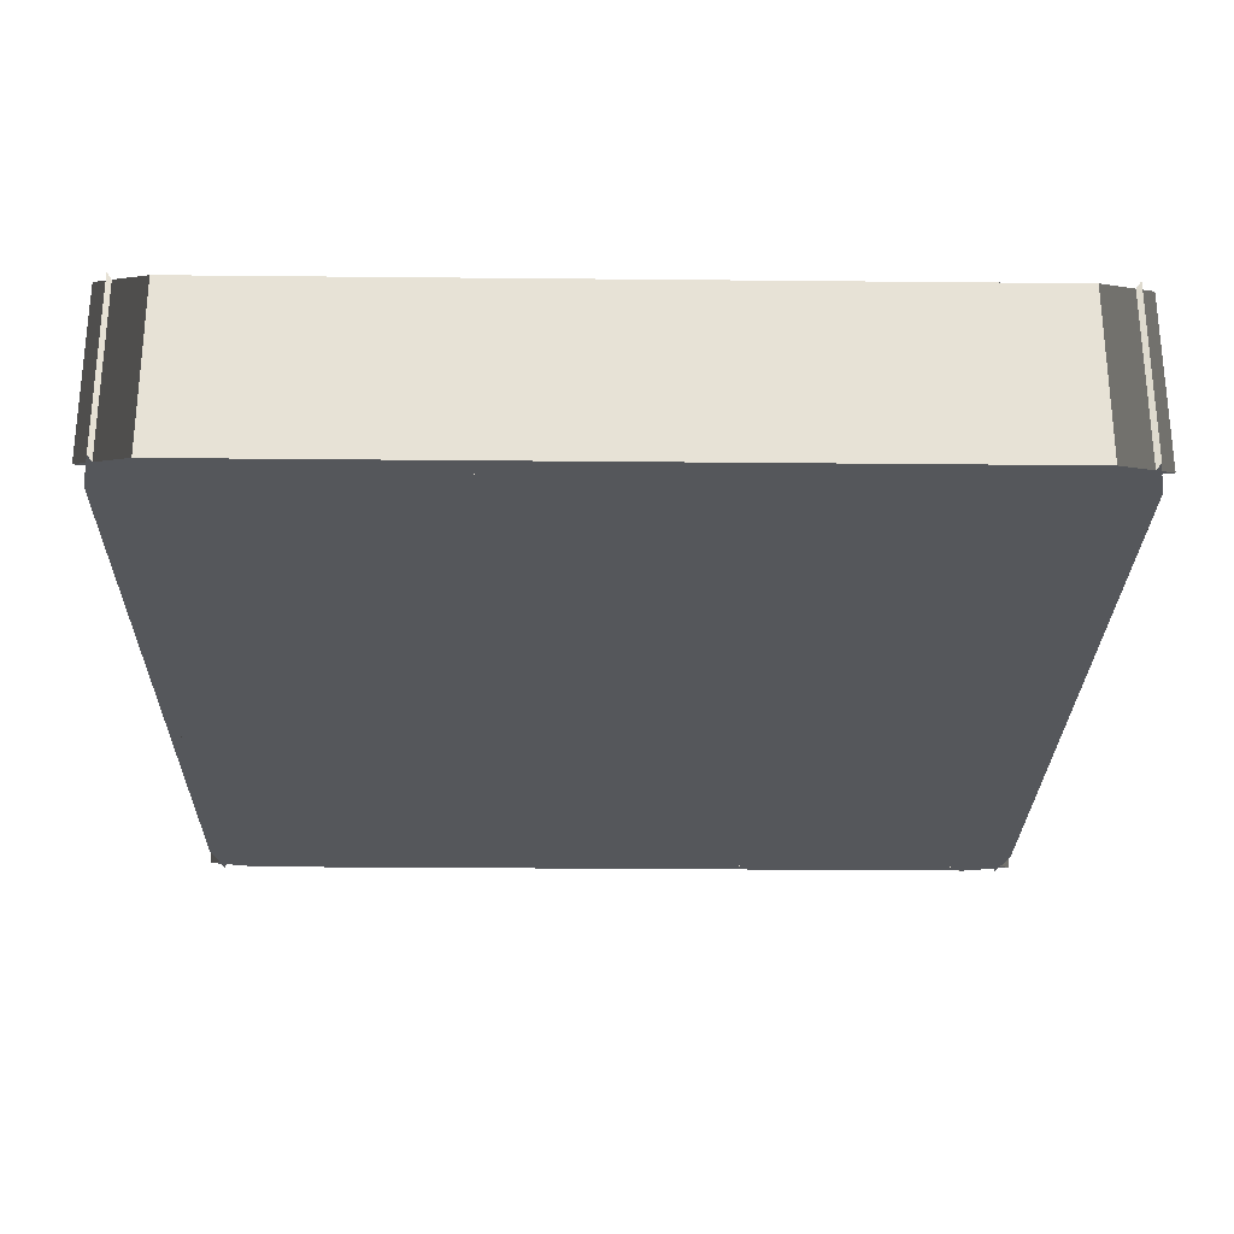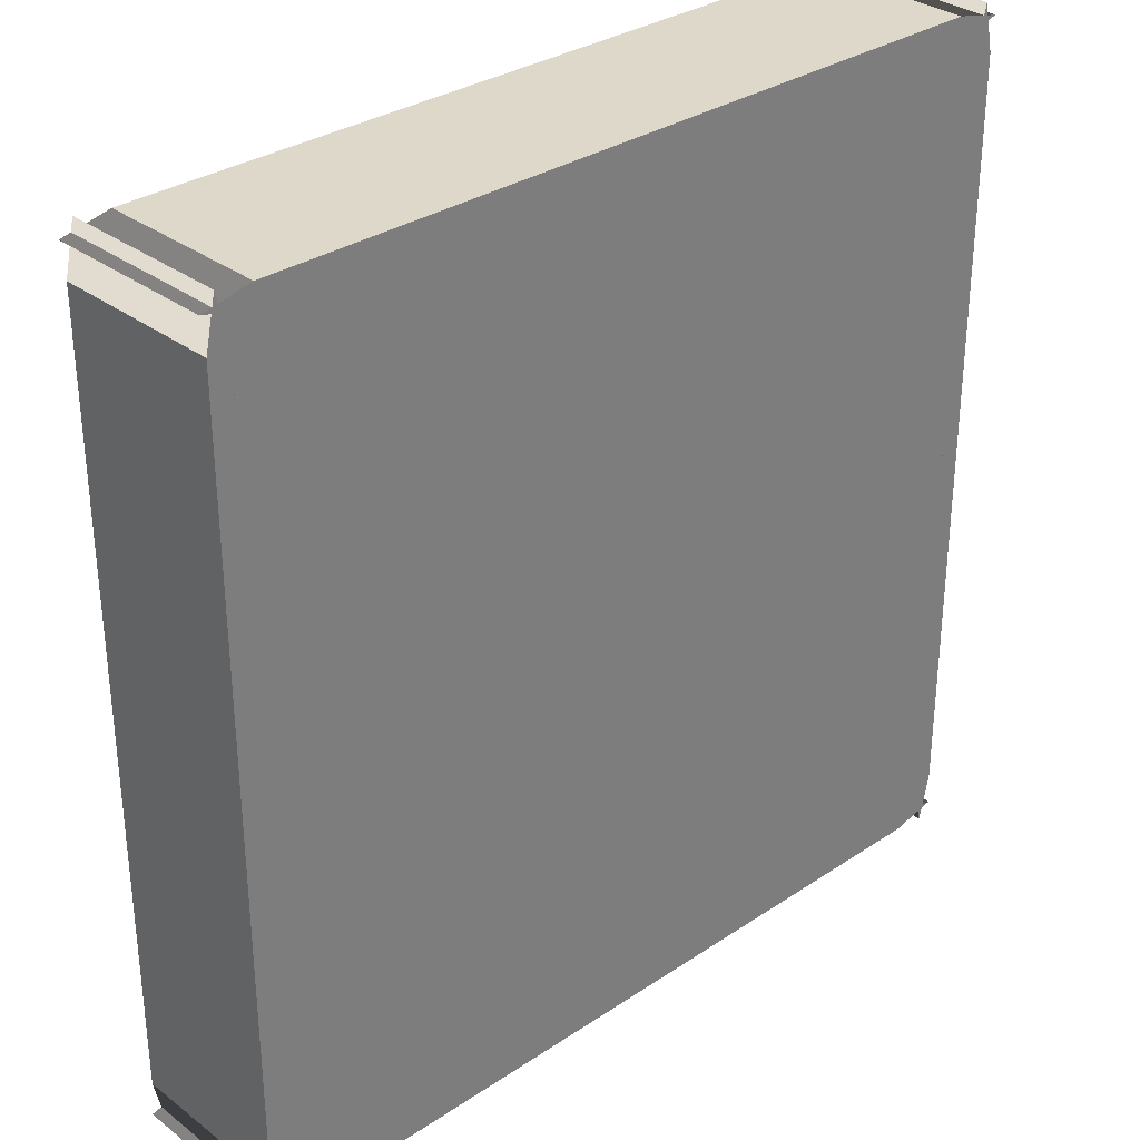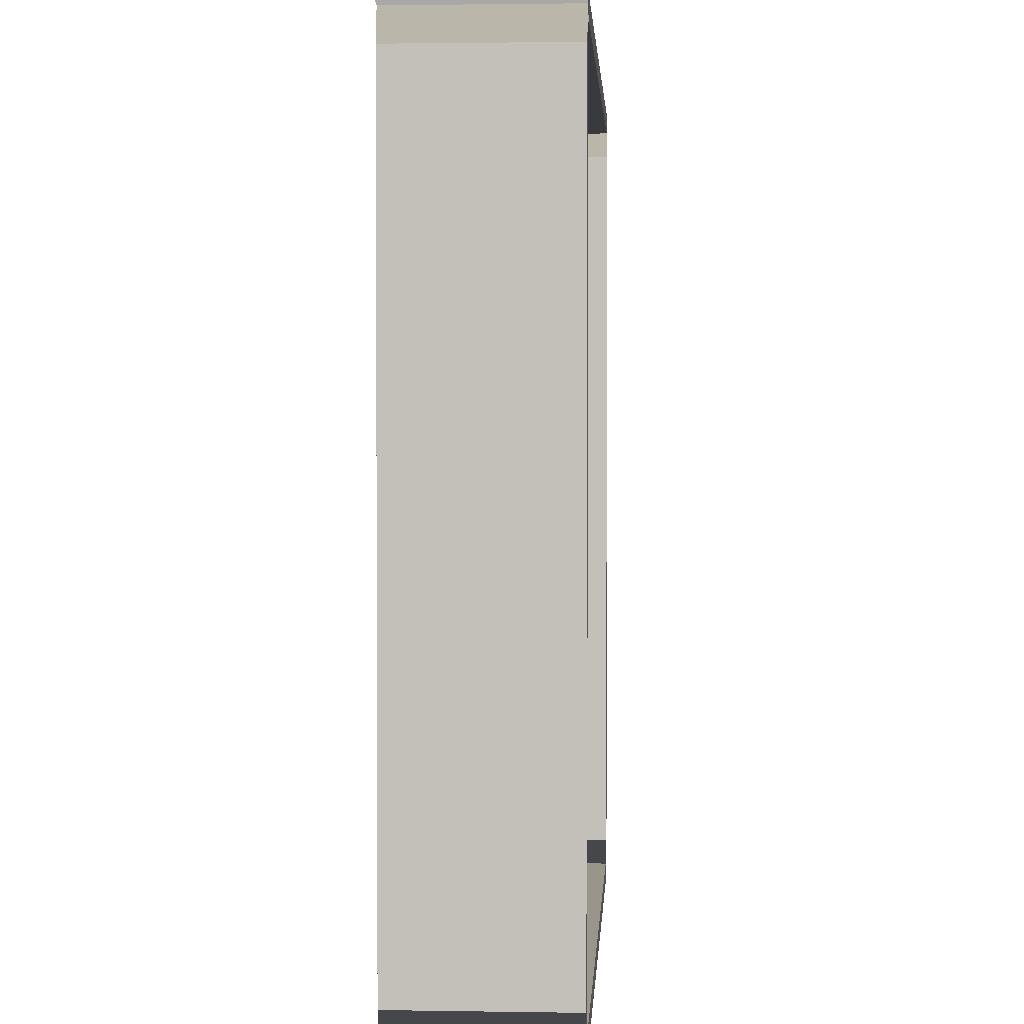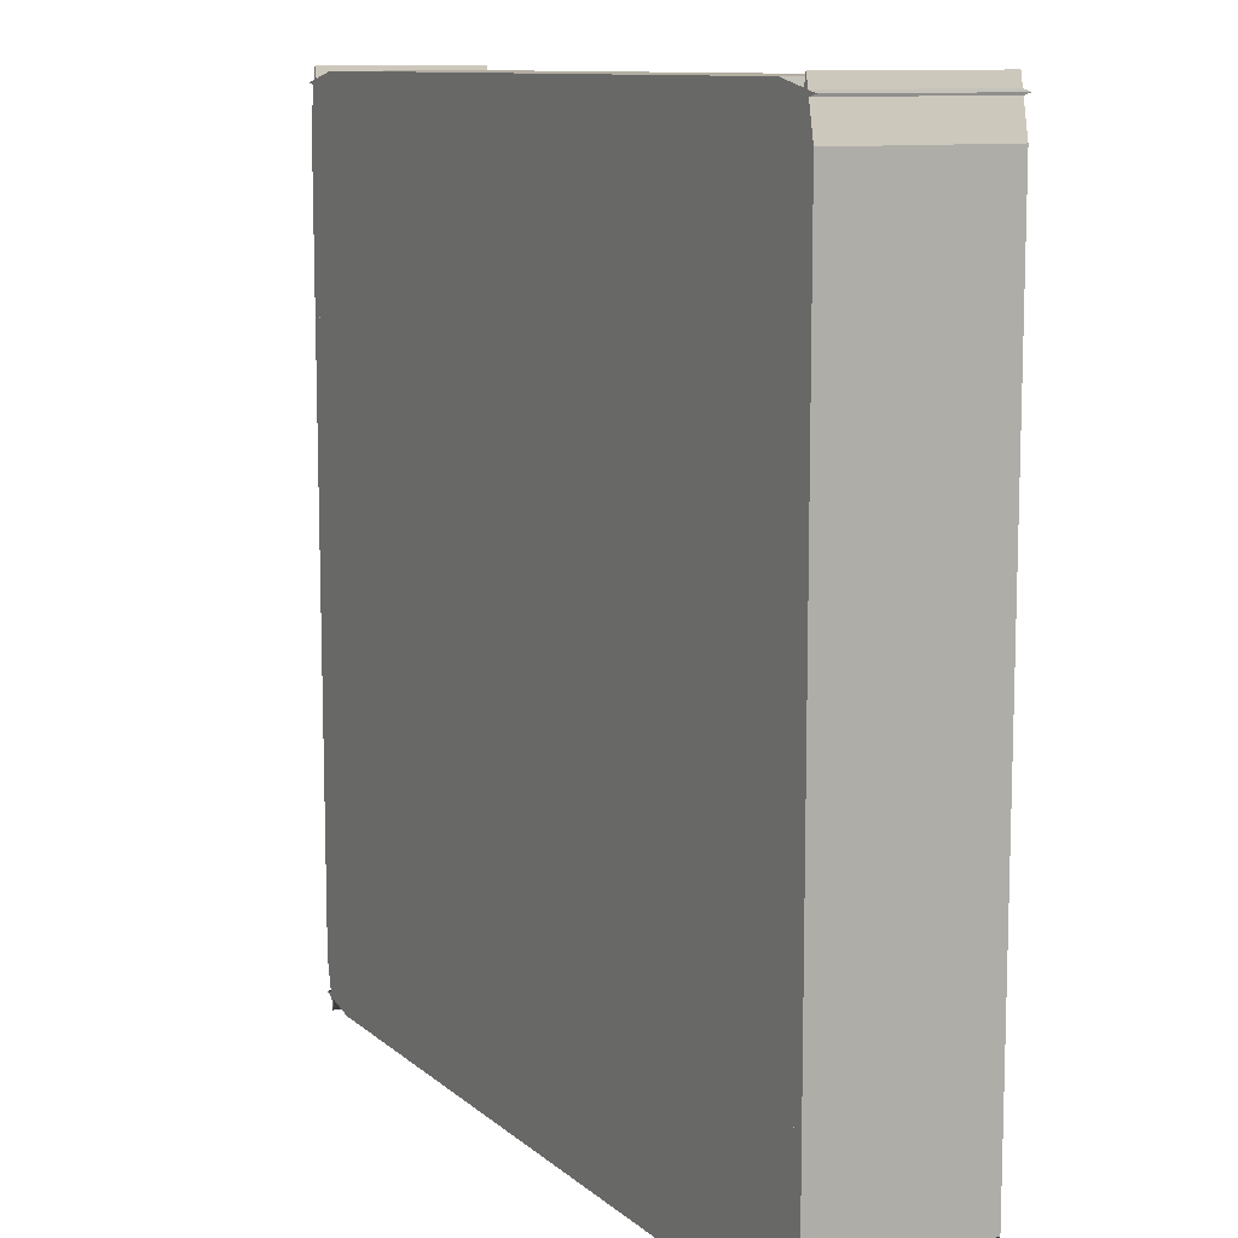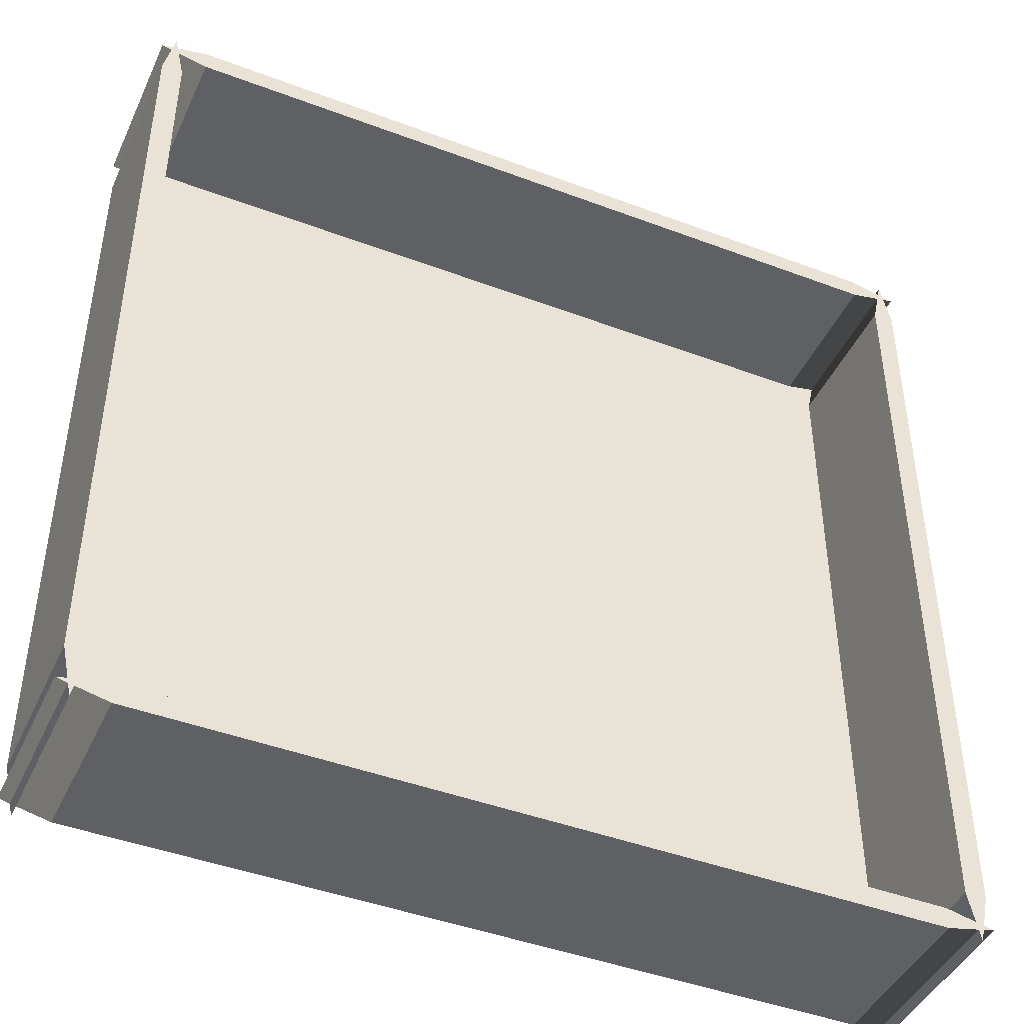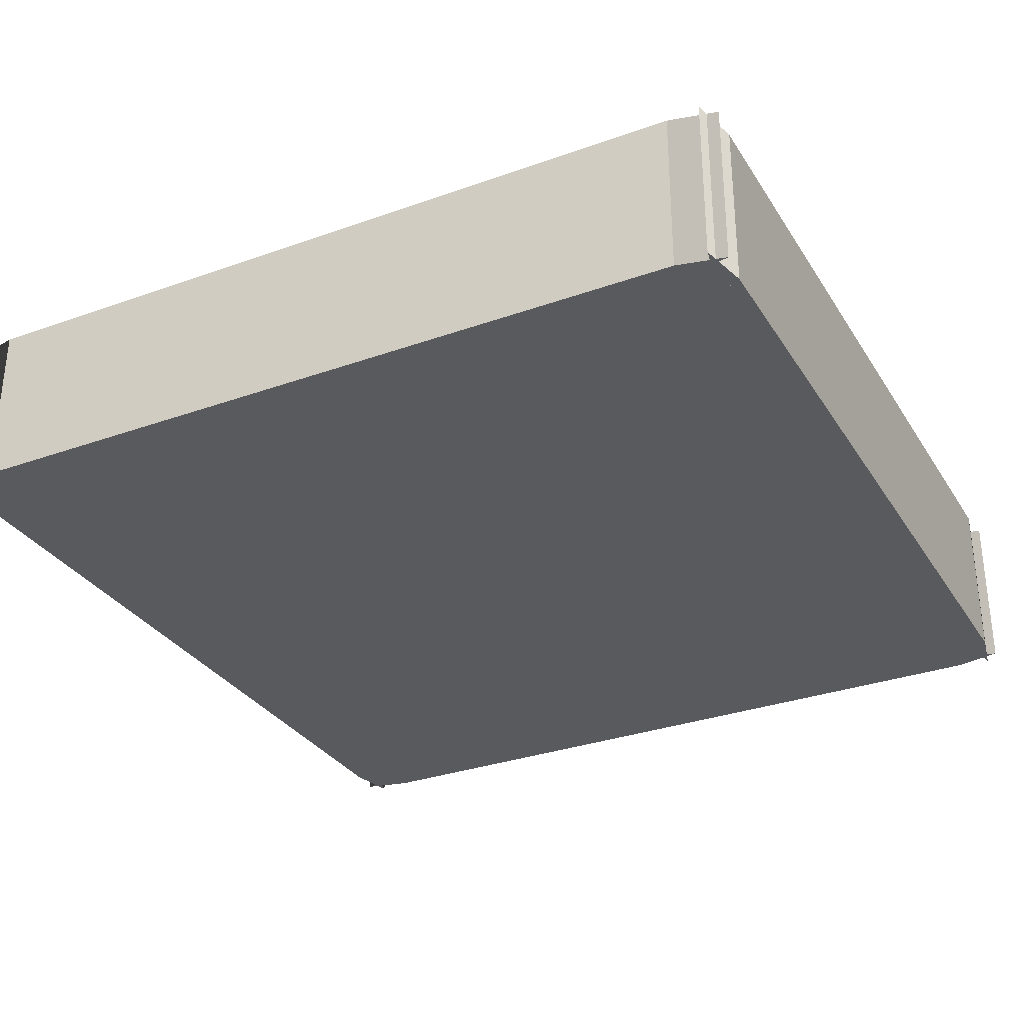
<metadata>
{"format":"obj","ext":"obj","renderer":"f3d","projection":"perspective","resolution":1024,"background":"white","views":[{"elev":-26.8,"azim":179.1,"up":"+Y"},{"elev":31.6,"azim":-43.3,"up":"+Z"},{"elev":2.0,"azim":93.3,"up":"+Z"},{"elev":10.8,"azim":61.9,"up":"+Z"},{"elev":-44.2,"azim":156.2,"up":"+Z"},{"elev":-31.3,"azim":-153.1,"up":"+Y"}]}
</metadata>
<code>
v 3.5 0 0.5
v 3.5 0 -4.5
v -1.4 0 0.5
v -1.4 0 -4.5
v 3.5 0.1 -4.5
v 3.5 0.1 0.5
v -1.4 0.1 0.5
v -1.4 0.1 -4.5
f 3 2 1
f 2 3 4
f 6 2 5
f 2 6 1
f 6 3 1
f 3 6 7
f 3 8 4
f 8 3 7
f 8 2 4
f 2 8 5
f 8 6 5
f 6 8 7
v 3.438 0 0.3
v 3.438 1 0.3
v 3.5 -2.707e-16 0.5875
v 3.5 1 0.5875
v 3.5 -6.317e-16 -4.588
v 3.5 1 -4.588
v 3.438 0 -4.3
v 3.438 1 -4.3
v 3.562 1 0.3
v 3.562 0 0.3
v 3.562 1 -4.3
v 3.562 0 -4.3
f 11 10 9
f 10 11 12
f 15 14 13
f 14 15 16
f 12 18 17
f 18 12 11
f 14 17 19
f 17 14 12
f 12 14 16
f 12 16 10
f 11 20 18
f 20 11 13
f 13 11 9
f 13 9 15
f 19 13 14
f 13 19 20
f 17 20 19
f 20 17 18
f 9 16 15
f 16 9 10
v -1.462 0 0.3
v -1.462 1 0.3
v -1.4 -2.707e-16 0.5875
v -1.4 1 0.5875
v -1.4 -6.317e-16 -4.588
v -1.4 1 -4.588
v -1.462 0 -4.3
v -1.462 1 -4.3
v -1.337 1 0.3
v -1.337 0 0.3
v -1.337 1 -4.3
v -1.337 0 -4.3
f 23 22 21
f 22 23 24
f 27 26 25
f 26 27 28
f 24 30 29
f 30 24 23
f 26 29 31
f 29 26 24
f 24 26 28
f 24 28 22
f 23 32 30
f 32 23 25
f 25 23 21
f 25 21 27
f 31 25 26
f 25 31 32
f 29 32 31
f 32 29 30
f 21 28 27
f 28 21 22
v -1.2 0 -4.562
v -1.2 1 -4.562
v -1.481 -2.707e-16 -4.5
v -1.481 1 -4.5
v 3.581 -6.317e-16 -4.5
v 3.581 1 -4.5
v 3.3 0 -4.562
v 3.3 1 -4.562
v -1.2 1 -4.438
v -1.2 0 -4.438
v 3.3 1 -4.438
v 3.3 0 -4.438
f 35 34 33
f 34 35 36
f 39 38 37
f 38 39 40
f 36 42 41
f 42 36 35
f 38 41 43
f 41 38 36
f 36 38 40
f 36 40 34
f 35 44 42
f 44 35 37
f 37 35 33
f 37 33 39
f 43 37 38
f 37 43 44
f 41 44 43
f 44 41 42
f 33 40 39
f 40 33 34
v -1.2 0 0.4375
v -1.2 1 0.4375
v -1.481 -2.707e-16 0.5
v -1.481 1 0.5
v 3.581 -6.317e-16 0.5
v 3.581 1 0.5
v 3.3 0 0.4375
v 3.3 1 0.4375
v -1.2 1 0.5625
v -1.2 0 0.5625
v 3.3 1 0.5625
v 3.3 0 0.5625
f 47 46 45
f 46 47 48
f 51 50 49
f 50 51 52
f 48 54 53
f 54 48 47
f 50 53 55
f 53 50 48
f 48 50 52
f 48 52 46
f 47 56 54
f 56 47 49
f 49 47 45
f 49 45 51
f 55 49 50
f 49 55 56
f 53 56 55
f 56 53 54
f 45 52 51
f 52 45 46
f 11 10 9
f 10 11 12
f 15 14 13
f 14 15 16
f 12 18 17
f 18 12 11
f 14 17 19
f 17 14 12
f 12 14 16
f 12 16 10
f 11 20 18
f 20 11 13
f 13 11 9
f 13 9 15
f 19 13 14
f 13 19 20
f 17 20 19
f 20 17 18
f 9 16 15
f 16 9 10

</code>
